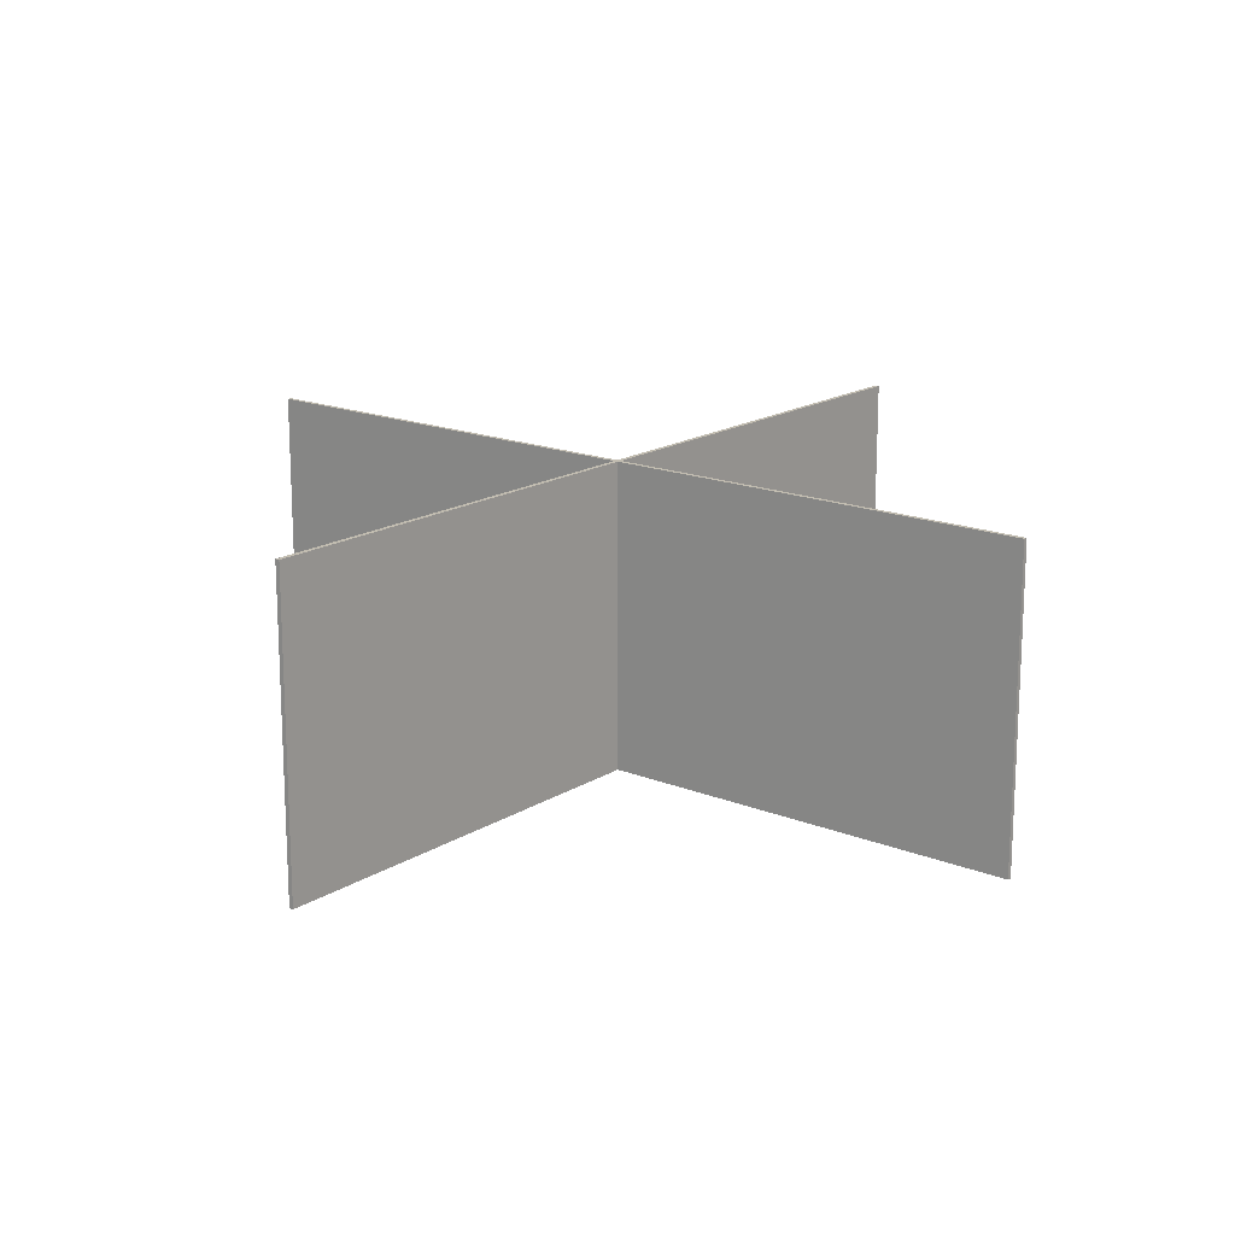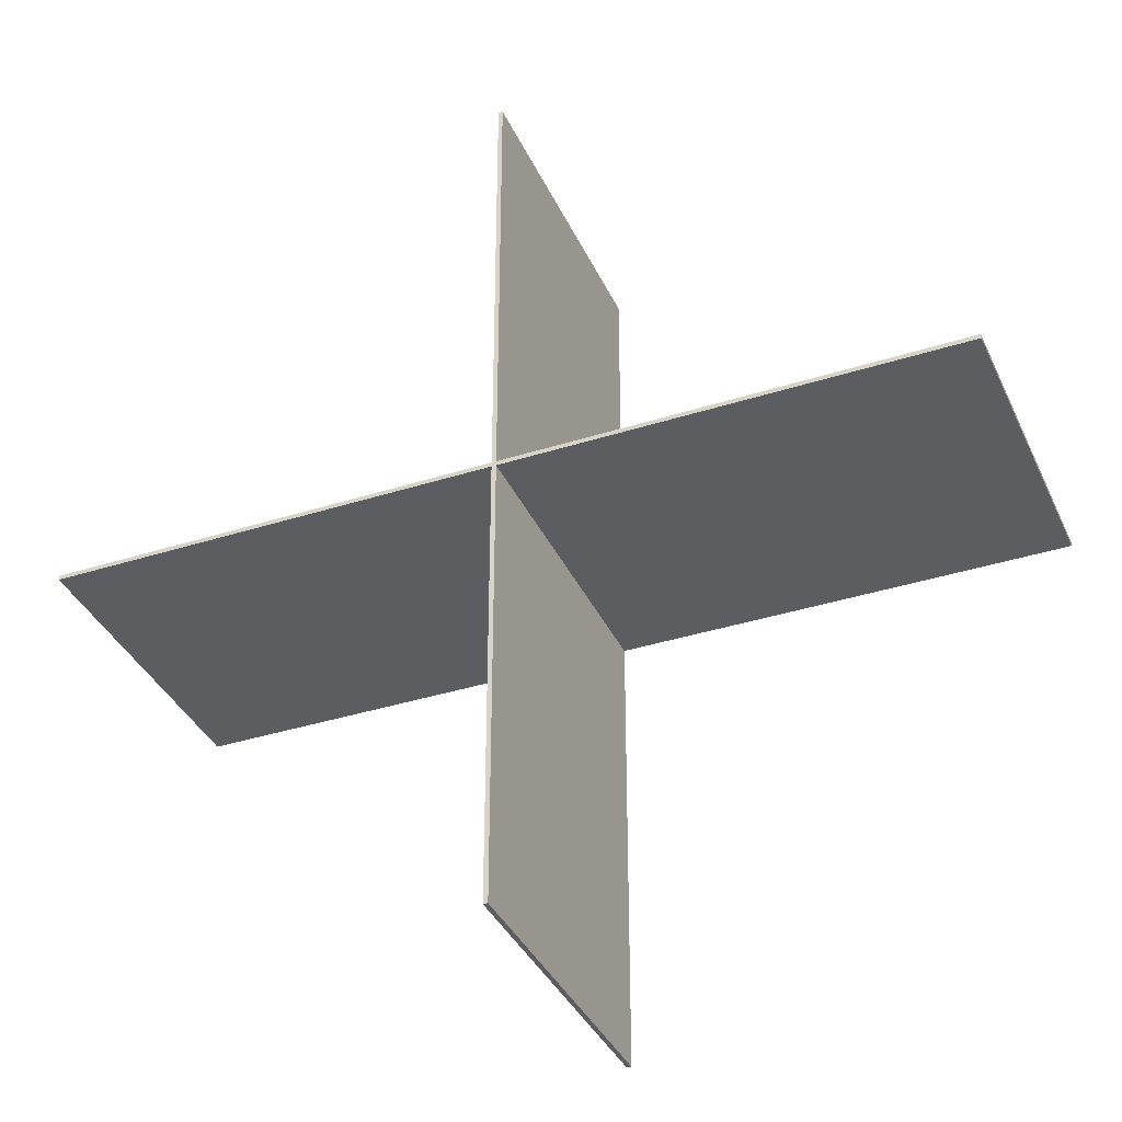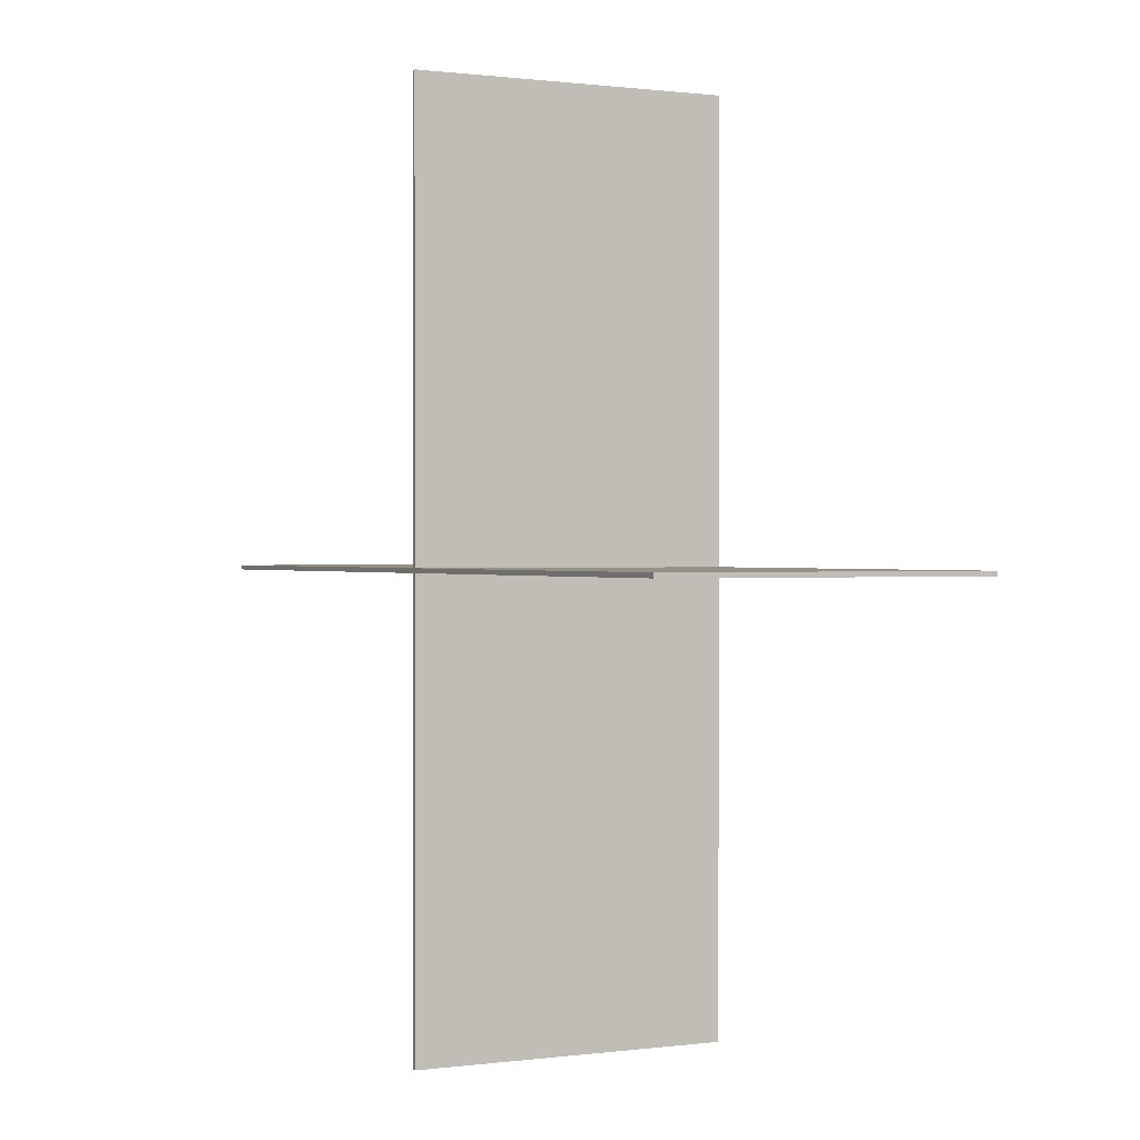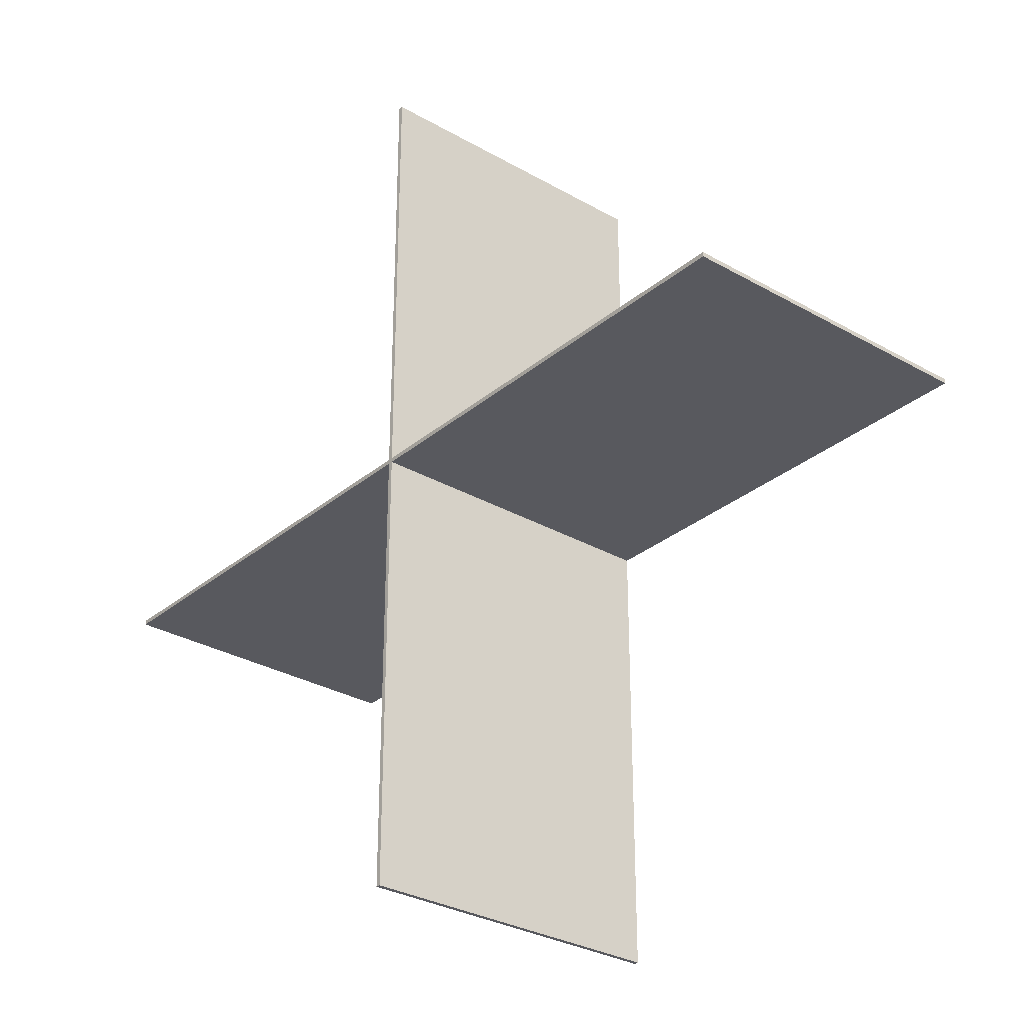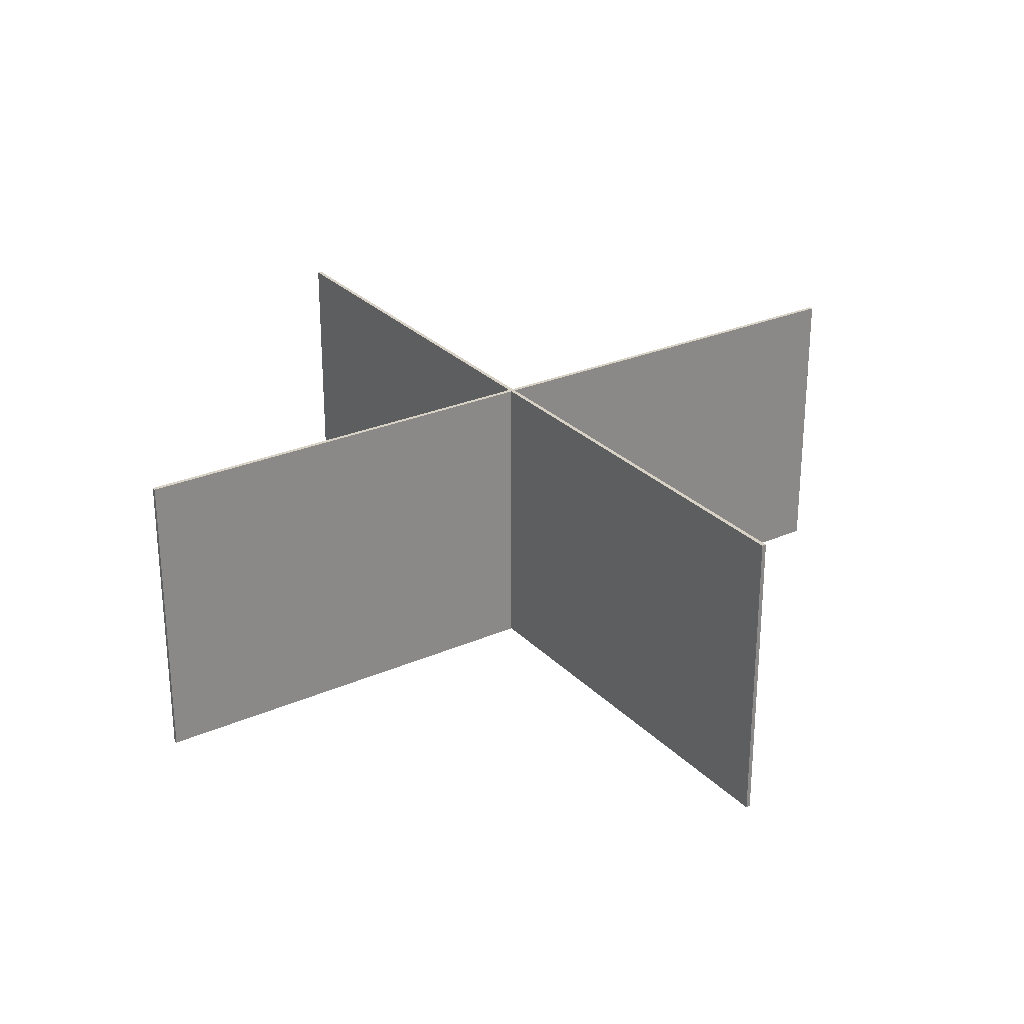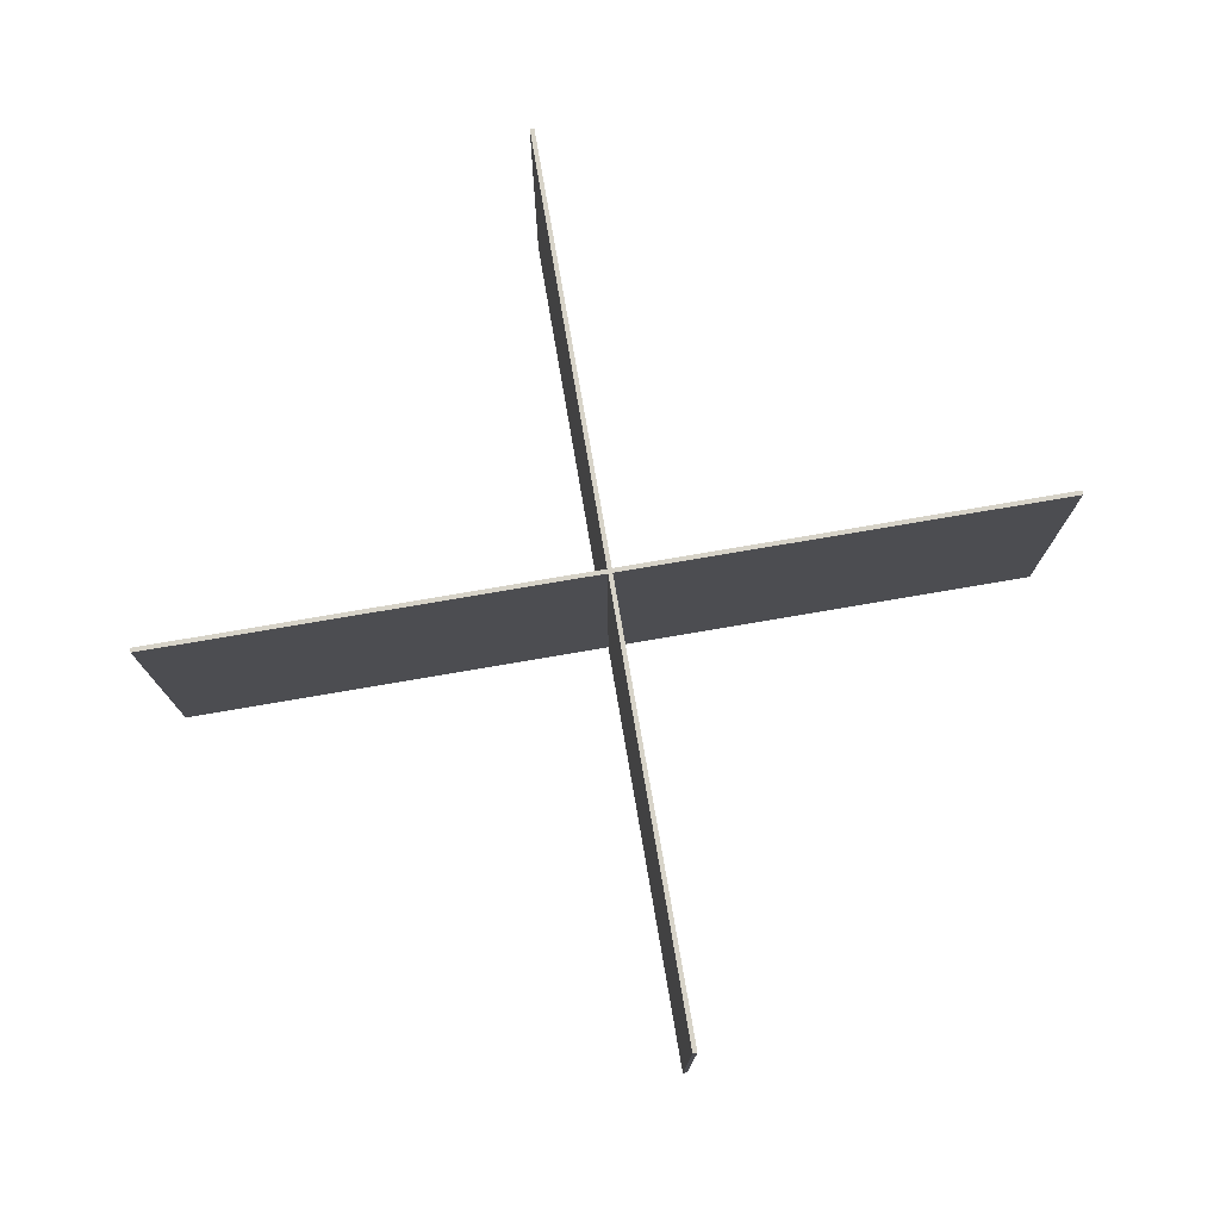
<metadata>
{"format":"obj","ext":"obj","renderer":"f3d","projection":"perspective","resolution":1024,"background":"white","views":[{"elev":17.0,"azim":-141.0,"up":"+Y"},{"elev":-36.8,"azim":-157.5,"up":"+Z"},{"elev":0.5,"azim":-116.9,"up":"+Z"},{"elev":-30.3,"azim":50.2,"up":"+Z"},{"elev":27.5,"azim":146.2,"up":"+Y"},{"elev":76.6,"azim":80.3,"up":"+Y"}]}
</metadata>
<code>
g Part 1
v -0.005 -0.35 0.005
v -0.005 0.35 0.005
v -1 0.35 0.005
v -1 -0.35 0.005
v -1 0.35 -0.005
v -1 -0.35 -0.005
v -0.005 0.35 -0.005
v -0.005 -0.35 -0.005
v -0.005 0.35 -1
v -0.005 -0.35 -1
v 0.005 0.35 -1
v 0.005 -0.35 -1
v 0.005 0.35 -0.005
v 0.005 -0.35 -0.005
v 1 0.35 -0.005
v 1 -0.35 -0.005
v 1 0.35 0.005
v 1 -0.35 0.005
v 0.005 0.35 0.005
v 0.005 -0.35 0.005
v 0.005 -0.35 1
v -0.005 -0.35 1
v 0.005 0.35 1
v -0.005 0.35 1
o mesh0
f 1 2 3
f 3 4 1
o mesh1
f 4 3 5
f 5 6 4
o mesh2
f 6 5 7
f 7 8 6
o mesh3
f 8 7 9
f 9 10 8
o mesh4
f 10 9 11
f 11 12 10
o mesh5
f 12 11 13
f 13 14 12
o mesh6
f 14 13 15
f 15 16 14
o mesh7
f 16 15 17
f 17 18 16
o mesh8
f 18 17 19
f 19 20 18
o mesh9
f 18 20 14
f 6 8 1
f 20 8 14
f 14 8 10
f 8 20 1
f 1 20 21
f 10 12 14
f 21 22 1
f 1 4 6
f 14 16 18
o mesh10
f 15 13 19
f 3 2 7
f 13 2 19
f 23 19 2
f 2 13 7
f 9 7 13
f 2 24 23
f 13 11 9
f 7 5 3
f 19 17 15
o mesh11
f 20 19 23
f 23 21 20
o mesh12
f 21 23 24
f 24 22 21
o mesh13
f 22 24 2
f 2 1 22

</code>
